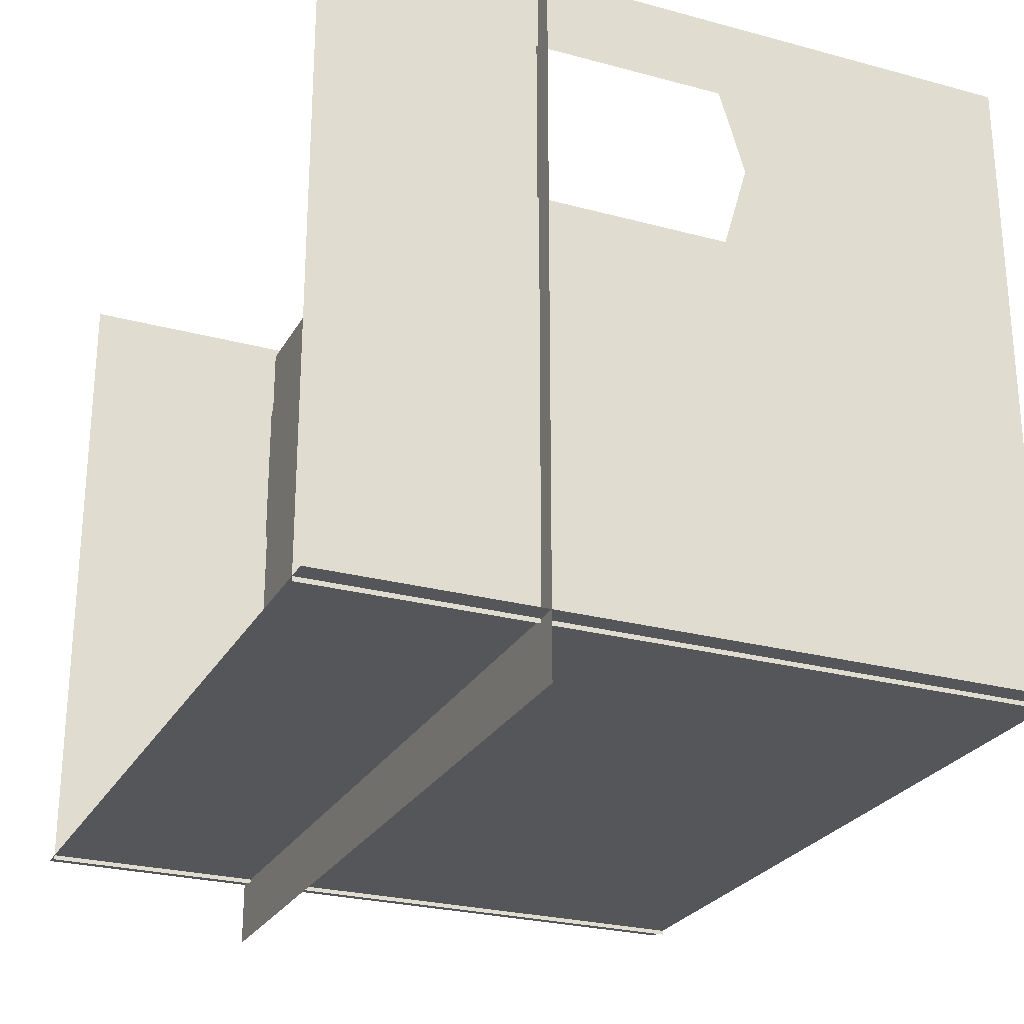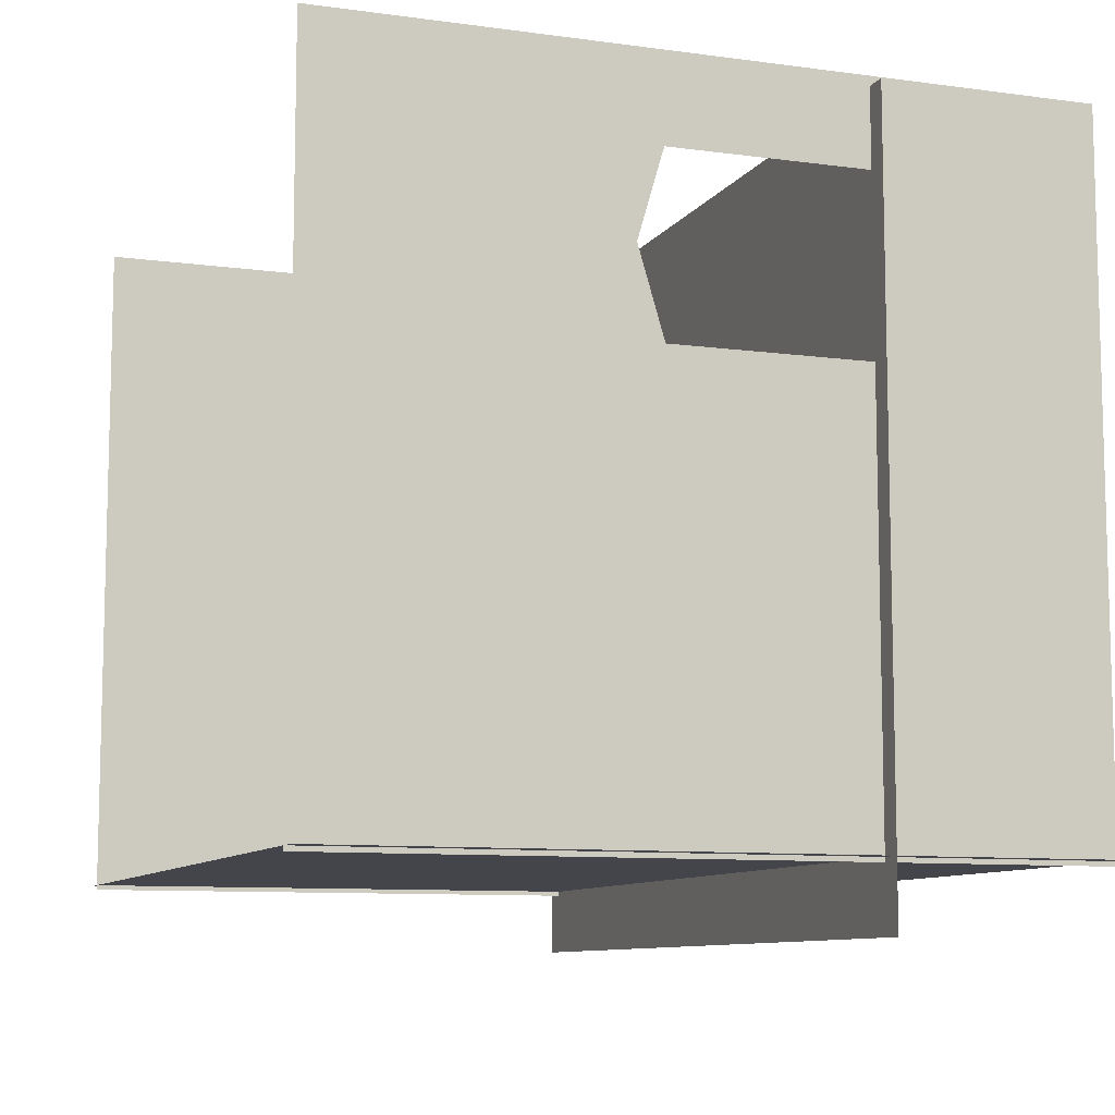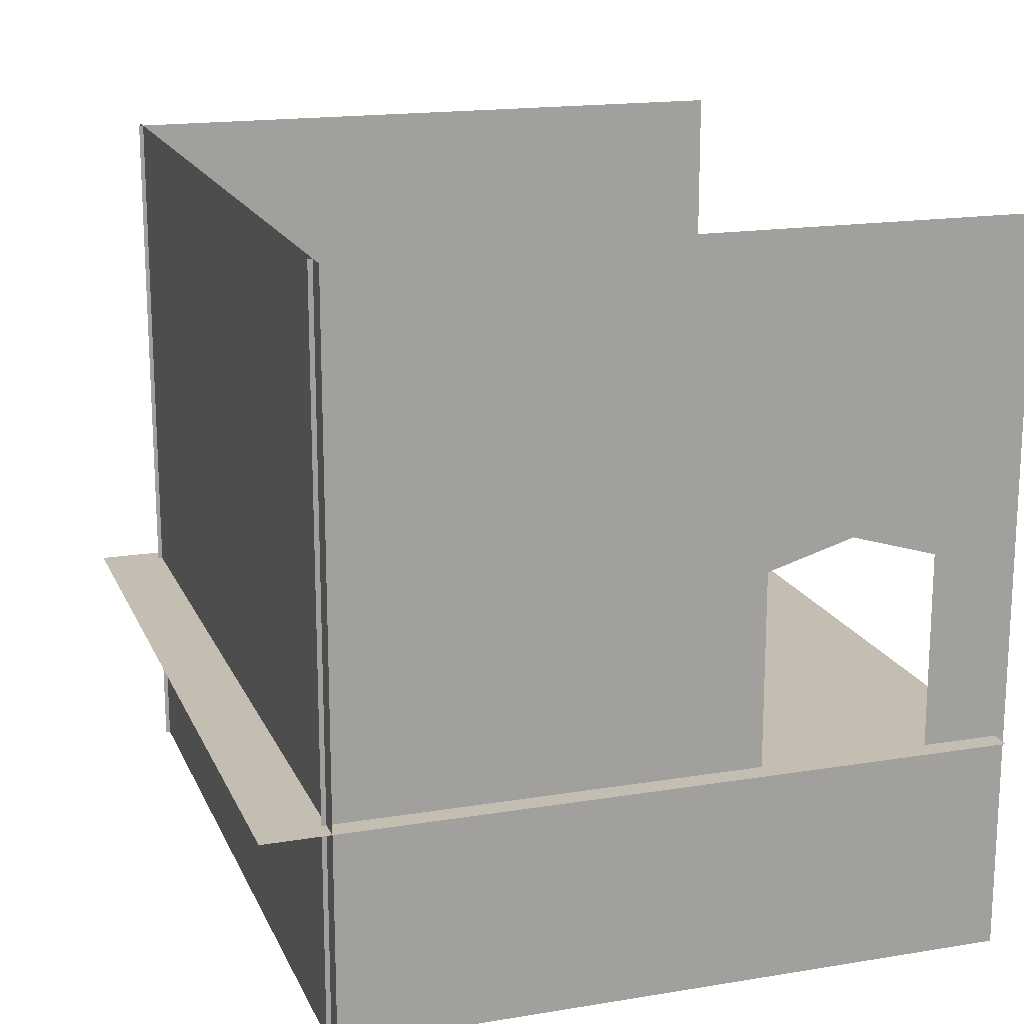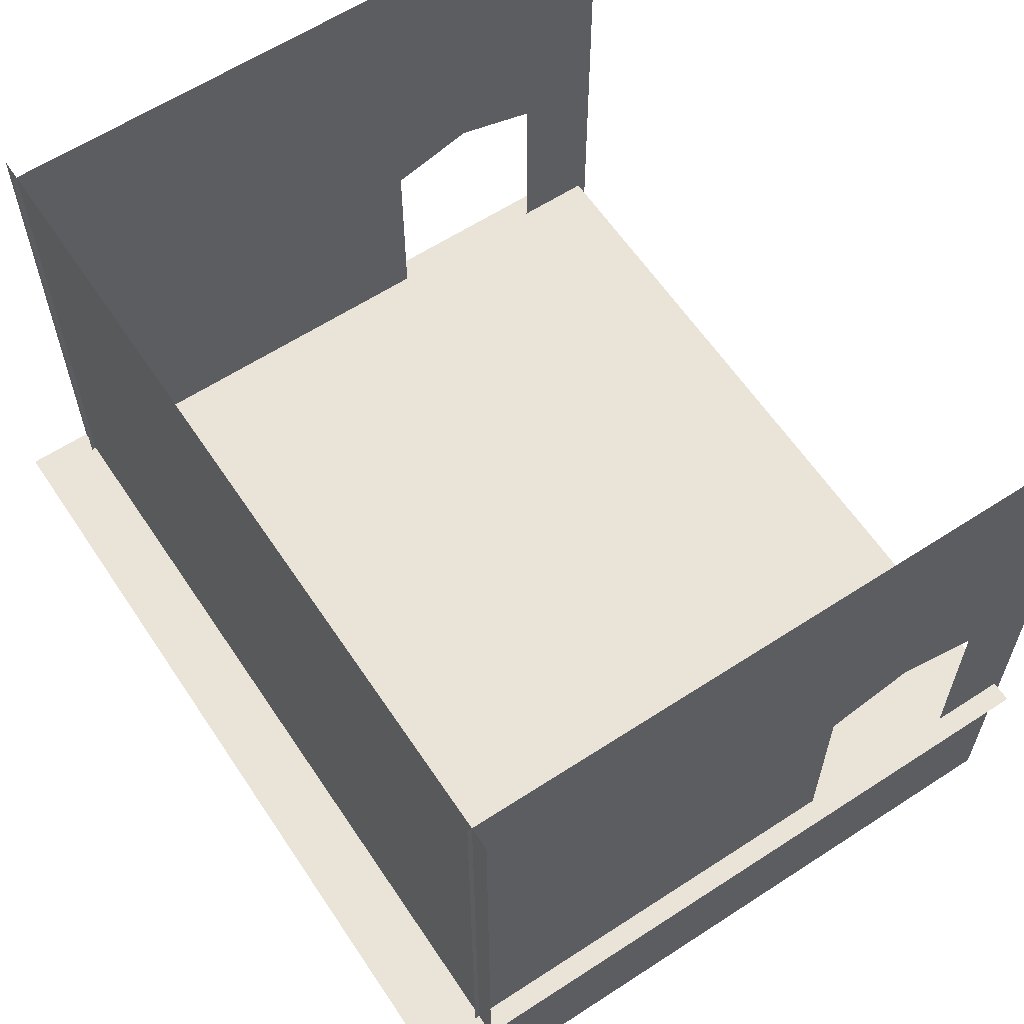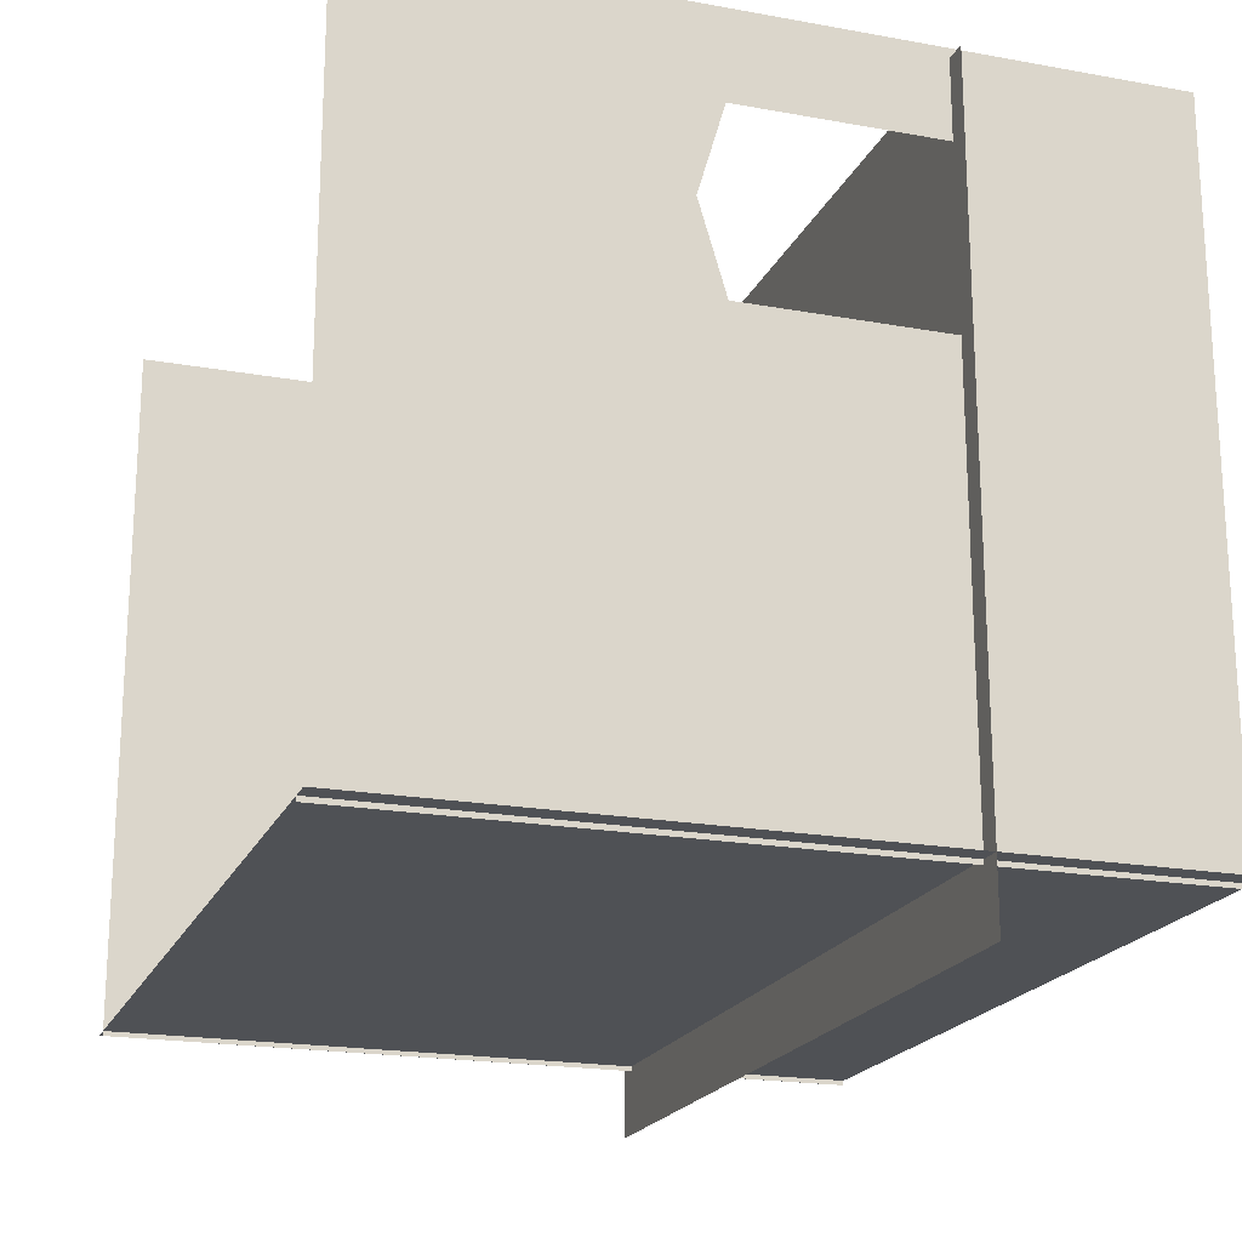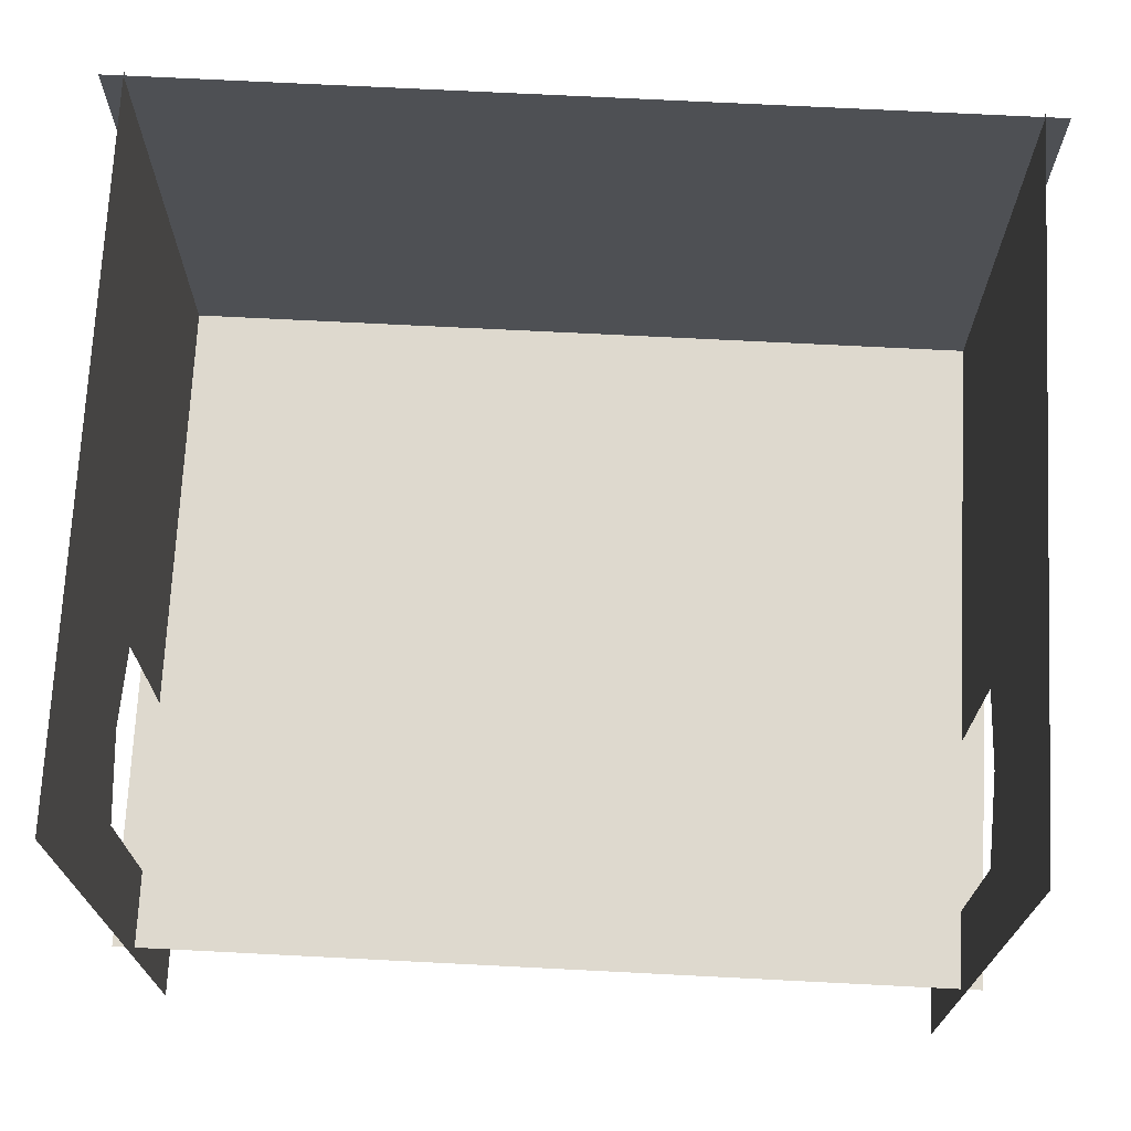
<metadata>
{"format":"obj","ext":"obj","renderer":"f3d","projection":"perspective","resolution":1024,"background":"white","views":[{"elev":-25.8,"azim":66.7,"up":"+Z"},{"elev":-9.3,"azim":-109.8,"up":"+Z"},{"elev":17.2,"azim":-108.2,"up":"+Y"},{"elev":61.1,"azim":-123.6,"up":"+Y"},{"elev":-19.9,"azim":-108.6,"up":"+Z"},{"elev":71.4,"azim":2.9,"up":"+Y"}]}
</metadata>
<code>
g default
v 624.8 0 -544
v -624.8 0 -544
v -624.8 0 544
v 624.8 0 544
v 624.8 759 -445.6
v -624.8 759 -445.6
v -624.8 -329 -445.6
v 624.8 -329 -445.6
v -592.4 -329 431.7
v -592.4 -2.566 431.7
v -592.4 -2.566 558
v -592.4 -329 558
v -592.4 -2.566 179.1
v -592.4 -329 179.1
v -592.4 -329 -452.4
v -592.4 -2.566 -452.4
v -592.4 286.6 431.7
v -592.4 286.6 558
v -592.4 286.6 179.1
v -592.4 286.6 -452.4
v -592.4 759 431.7
v -592.4 759 558
v -592.4 323.8 305.4
v -592.4 759 305.4
v -592.4 759 179.1
v -592.4 759 -452.4
v 592.4 -329 431.7
v 592.4 -329 558
v 592.4 -2.566 558
v 592.4 -2.566 431.7
v 592.4 -2.566 179.1
v 592.4 -329 179.1
v 592.4 -2.566 -452.4
v 592.4 -329 -452.4
v 592.4 286.6 431.7
v 592.4 286.6 558
v 592.4 286.6 -452.4
v 592.4 286.6 179.1
v 592.4 759 558
v 592.4 759 431.7
v 592.4 323.8 305.4
v 592.4 759 305.4
v 592.4 759 179.1
v 592.4 759 -73.52
v 592.4 759 -326.1
v 592.4 759 -452.4
g polySurface21
f 1 2 3 4
f 5 6 7 8
f 9 10 11 12
f 13 10 9 14
f 13 14 15 16
f 10 17 18 11
f 19 13 16 20
f 17 21 22 18
f 23 24 21 17
f 19 25 24 23
f 26 25 19 20
f 27 28 29 30
f 30 31 32 27
f 33 34 32 31
f 35 30 29 36
f 37 33 31 38
f 35 36 39 40
f 41 35 40 42
f 38 41 42 43
f 44 45 46 37 38 43

</code>
